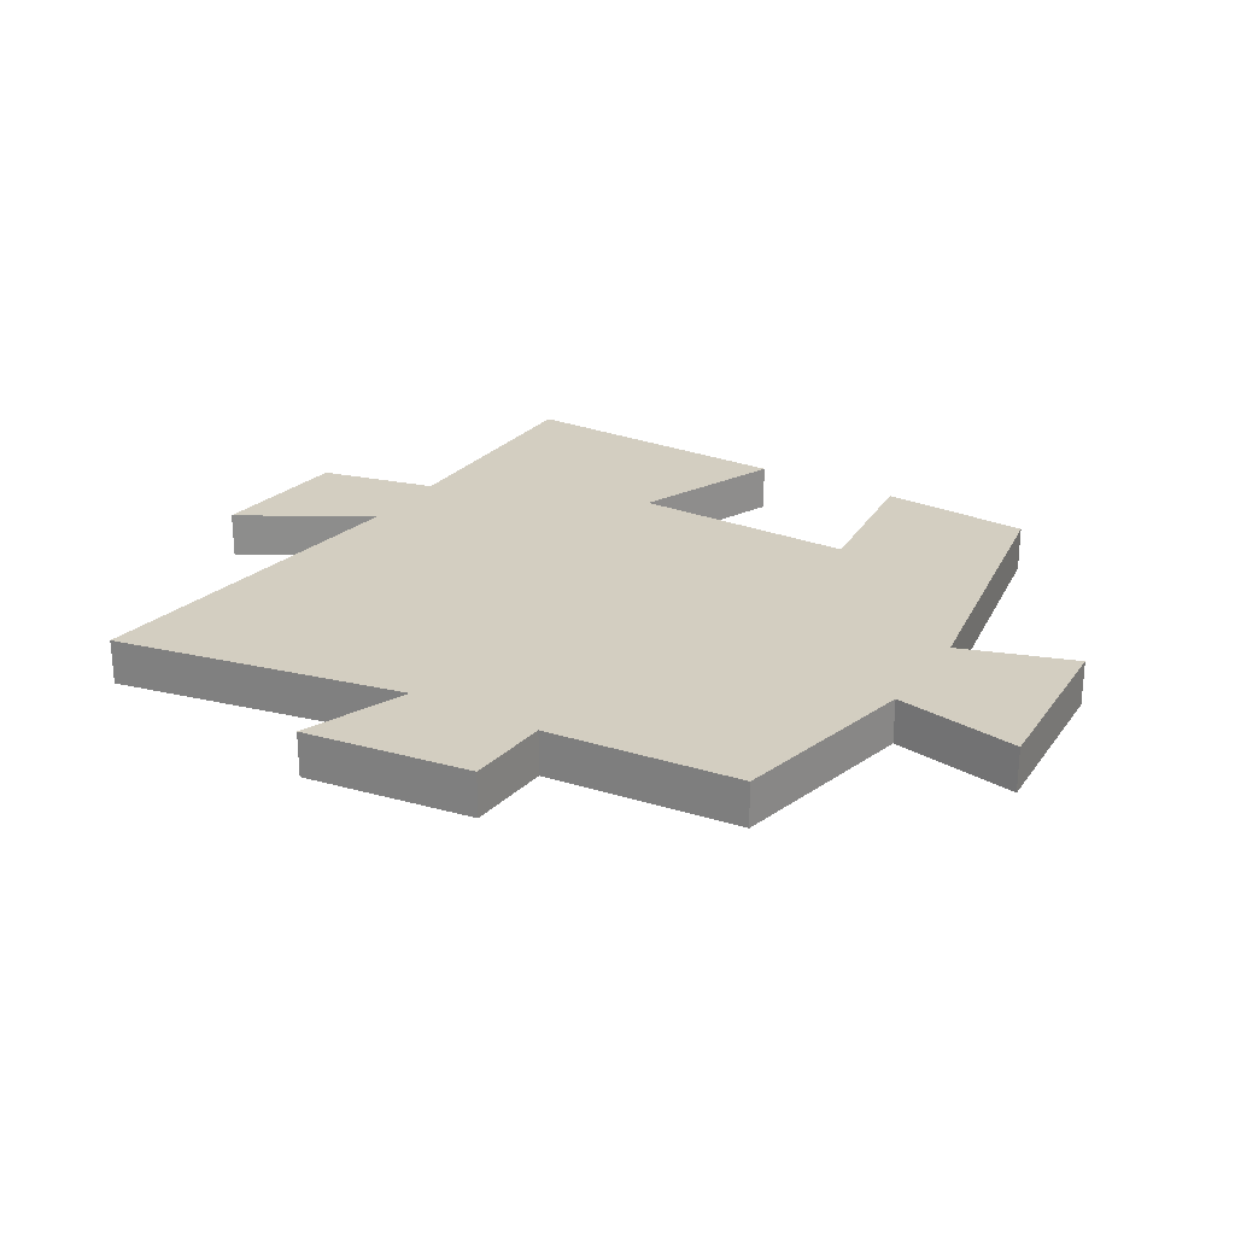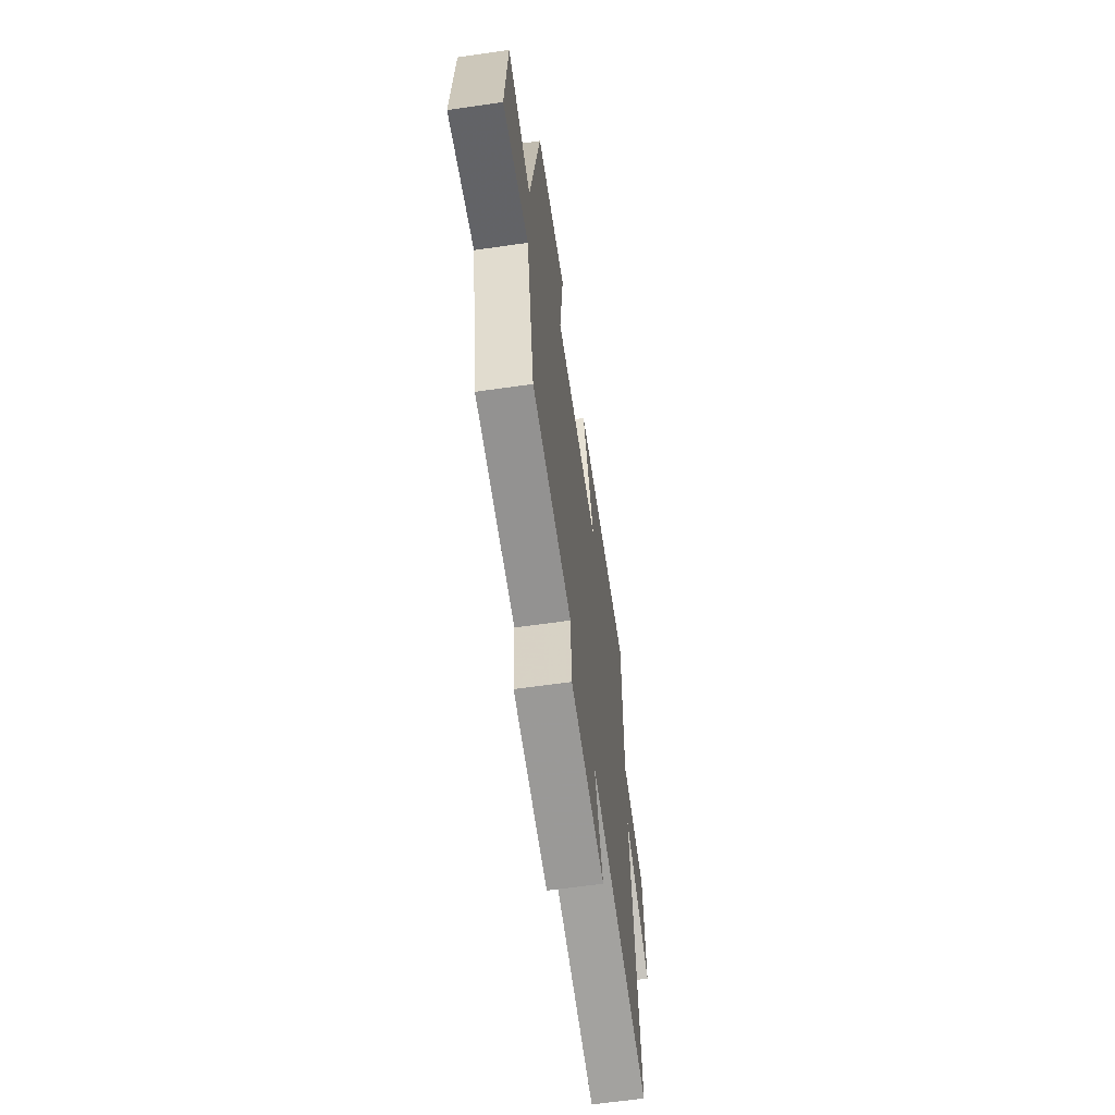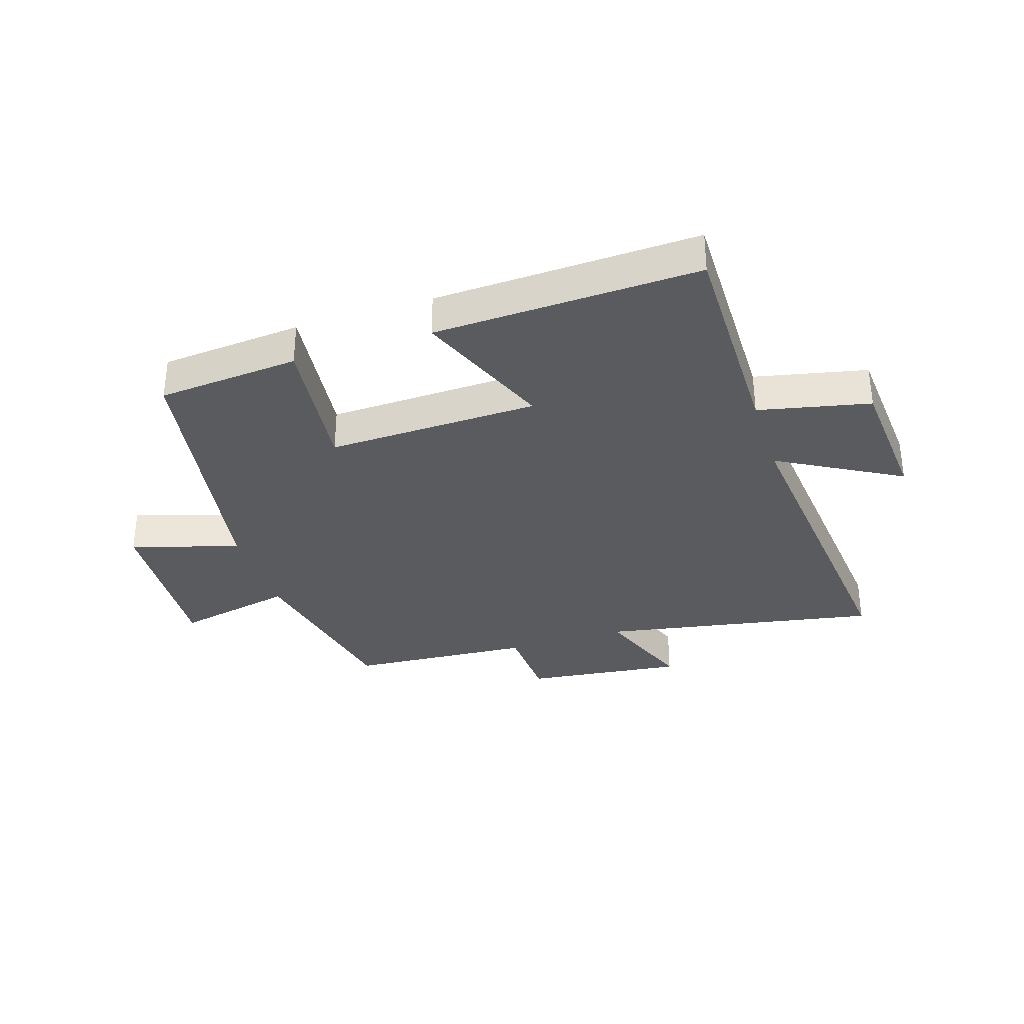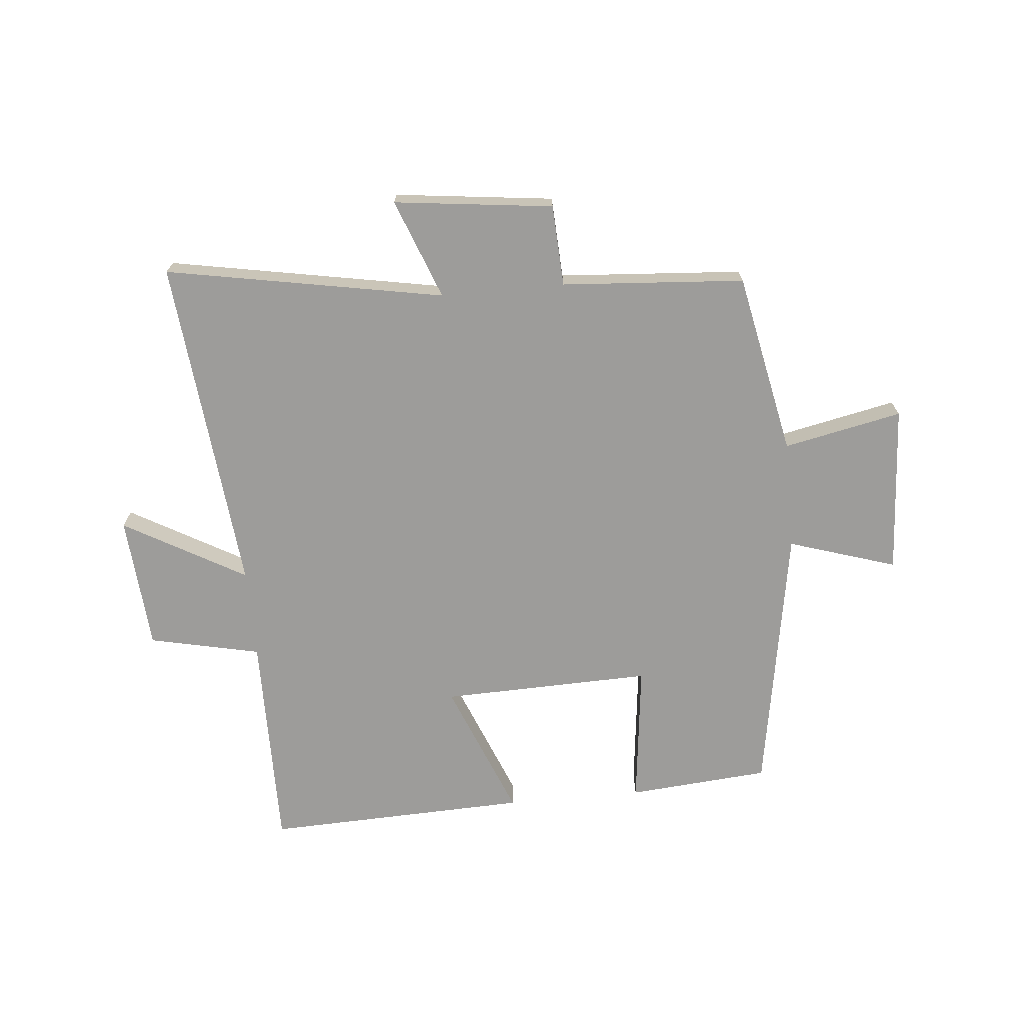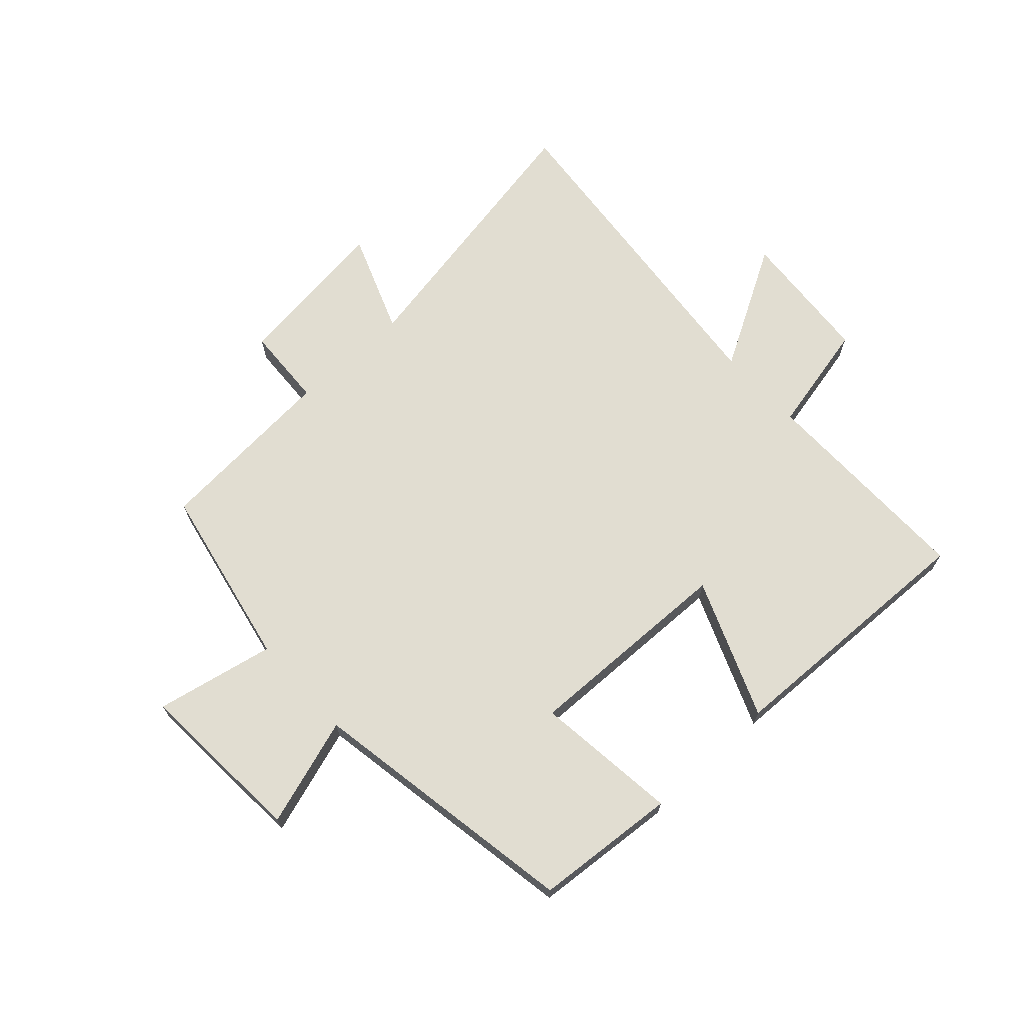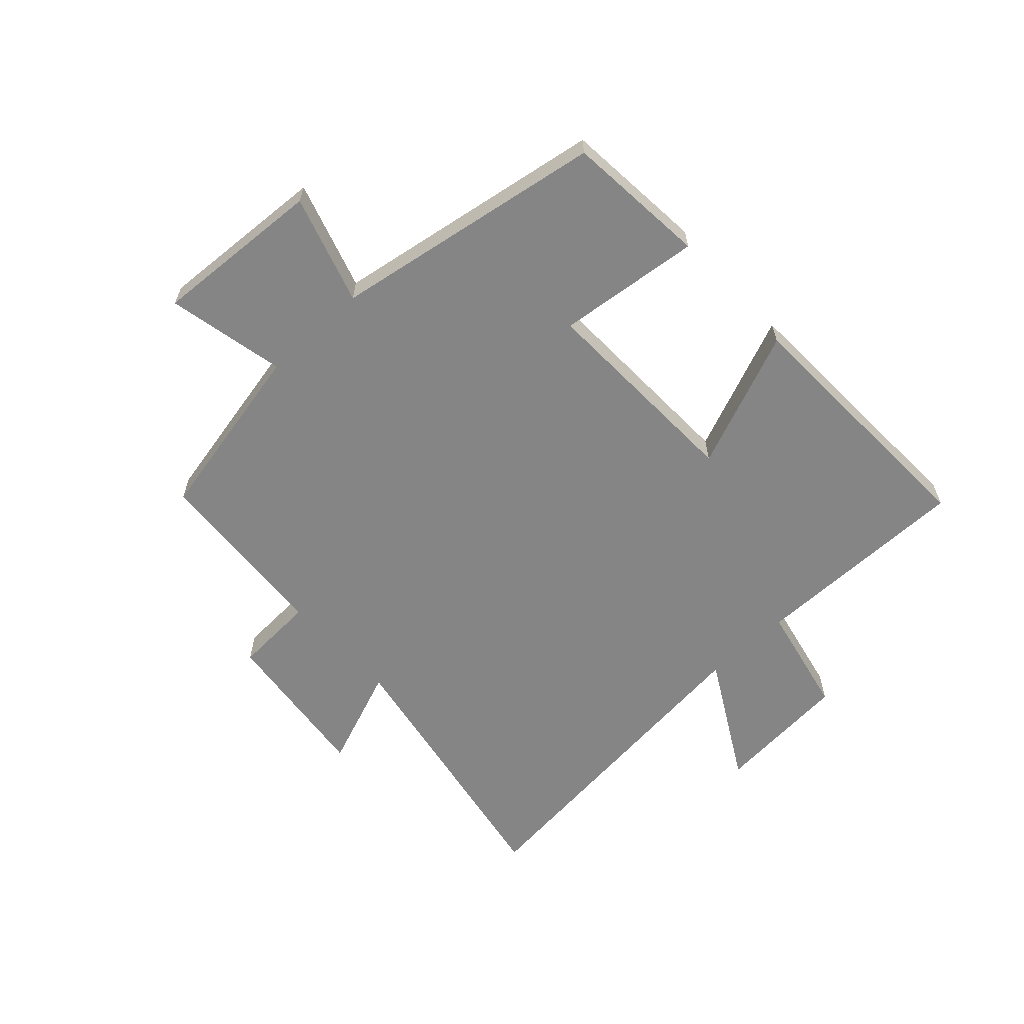
<metadata>
{"format":"obj","ext":"obj","renderer":"f3d","projection":"perspective","resolution":1024,"background":"white","views":[{"elev":25.3,"azim":-149.1,"up":"+Y"},{"elev":-62.5,"azim":-81.7,"up":"+Z"},{"elev":-33.5,"azim":17.8,"up":"+Y"},{"elev":-70.2,"azim":-174.7,"up":"+Y"},{"elev":68.7,"azim":-42.6,"up":"+Y"},{"elev":-61.8,"azim":-47.1,"up":"+Y"}]}
</metadata>
<code>
v 0.558 0.07 -0.586
v 0.086 0.07 -0.5
v 0.151 0.07 -0.67
v -0.119 0.07 -0.638
v -0.126 0.07 -0.5
v -0.437 0.07 -0.478
v -0.5 0.07 -0.169
v -0.701 0.07 -0.211
v -0.683 0.07 0.077
v -0.5 0.07 0.019
v -0.422 0.07 0.48
v -0.181 0.07 0.5
v -0.209 0.07 0.257
v 0.149 0.07 0.267
v 0.055 0.07 0.5
v 0.503 0.07 0.516
v 0.5 0.07 0.142
v 0.689 0.07 0.101
v 0.707 0.07 -0.129
v 0.5 0.07 -0.012
v 0.558 0 -0.586
v 0.086 0 -0.5
v 0.151 0 -0.67
v -0.119 0 -0.638
v -0.126 0 -0.5
v -0.437 0 -0.478
v -0.5 0 -0.169
v -0.701 0 -0.211
v -0.683 0 0.077
v -0.5 0 0.019
v -0.422 0 0.48
v -0.181 0 0.5
v -0.209 0 0.257
v 0.149 0 0.267
v 0.055 0 0.5
v 0.503 0 0.516
v 0.5 0 0.142
v 0.689 0 0.101
v 0.707 0 -0.129
v 0.5 0 -0.012
f 17 18 19 20
f 14 15 16 17
f 13 14 17 20
f 10 11 12 13
f 10 13 20 1
f 7 8 9 10
f 5 6 7 10
f 2 3 4 5
f 2 5 10
f 1 2 10
f 40 39 38 37
f 37 36 35 34
f 40 37 34 33
f 33 32 31 30
f 21 40 33 30
f 30 29 28 27
f 30 27 26 25
f 25 24 23 22
f 30 25 22
f 30 22 21
f 1 21 22 2
f 2 22 23 3
f 3 23 24 4
f 4 24 25 5
f 5 25 26 6
f 6 26 27 7
f 7 27 28 8
f 8 28 29 9
f 9 29 30 10
f 10 30 31 11
f 11 31 32 12
f 12 32 33 13
f 13 33 34 14
f 14 34 35 15
f 15 35 36 16
f 16 36 37 17
f 17 37 38 18
f 18 38 39 19
f 19 39 40 20
f 20 40 21 1

</code>
